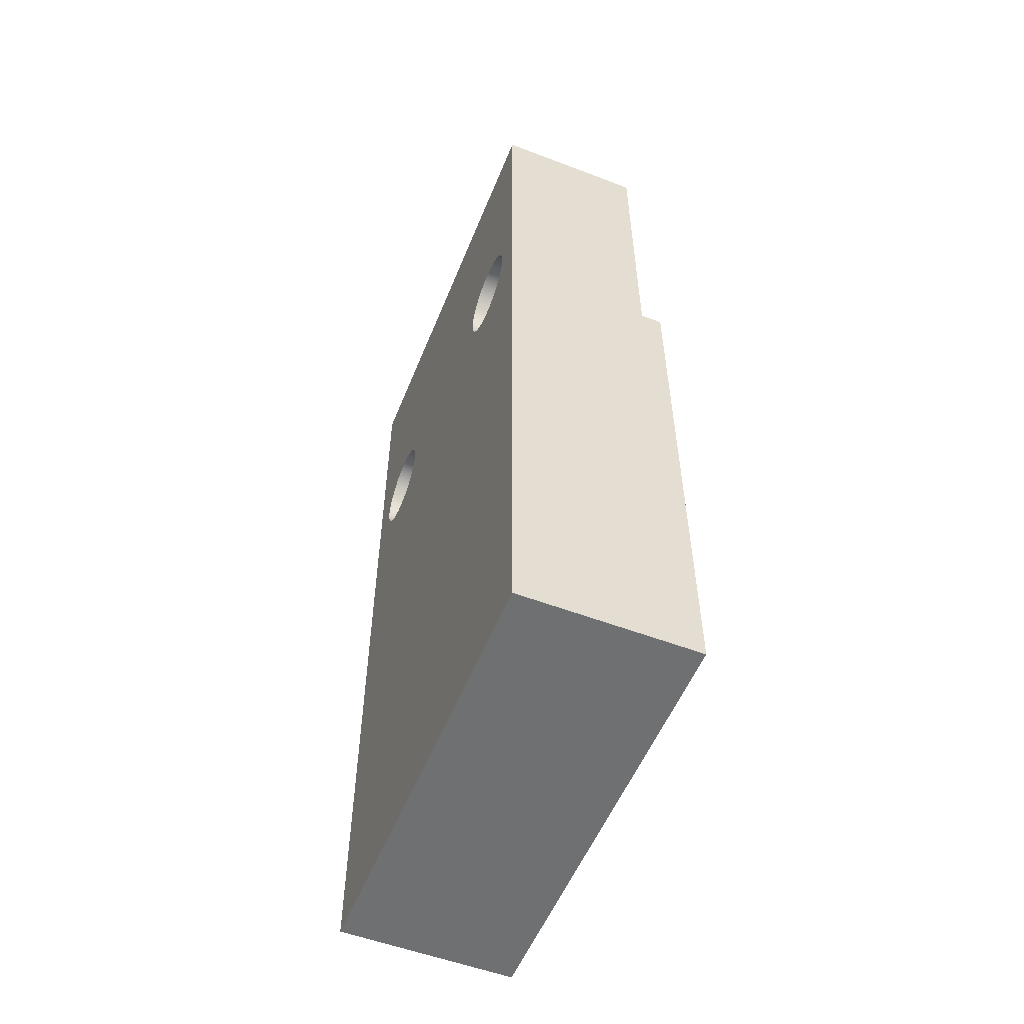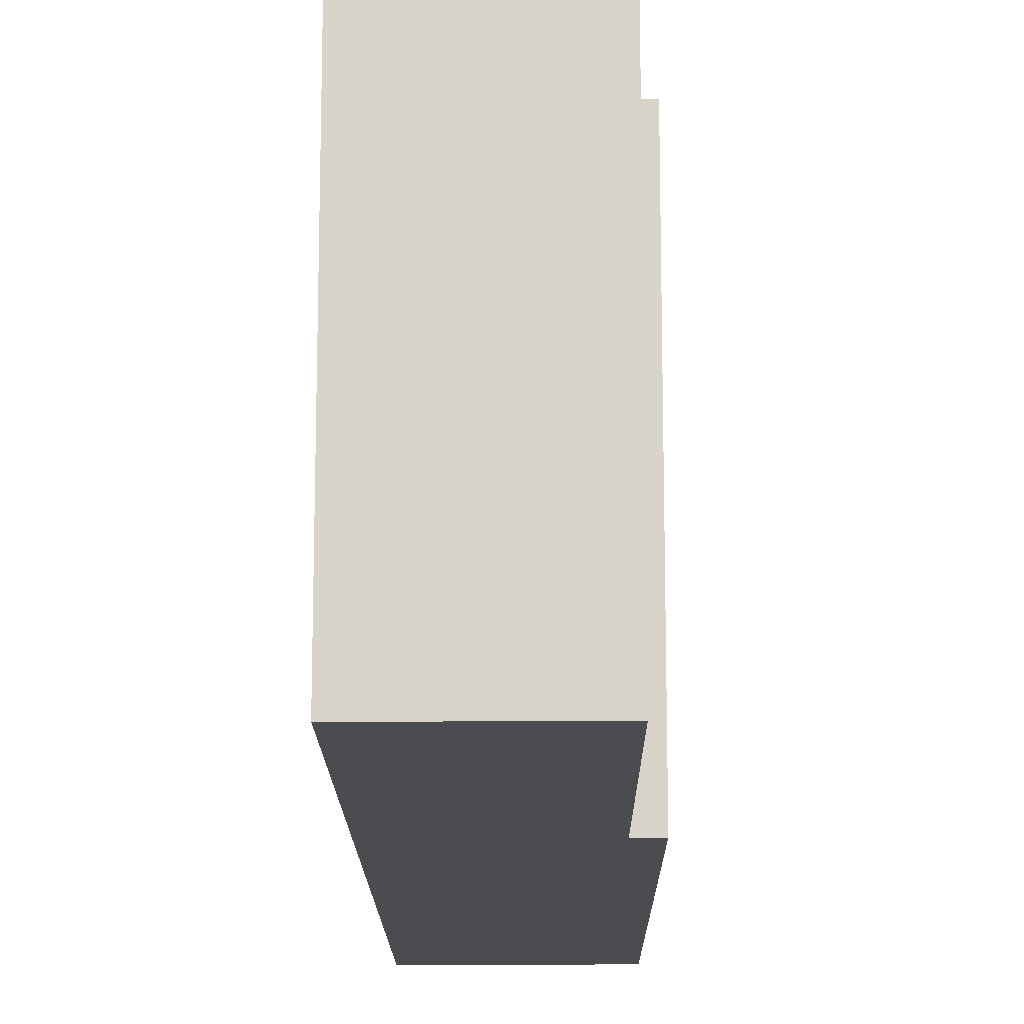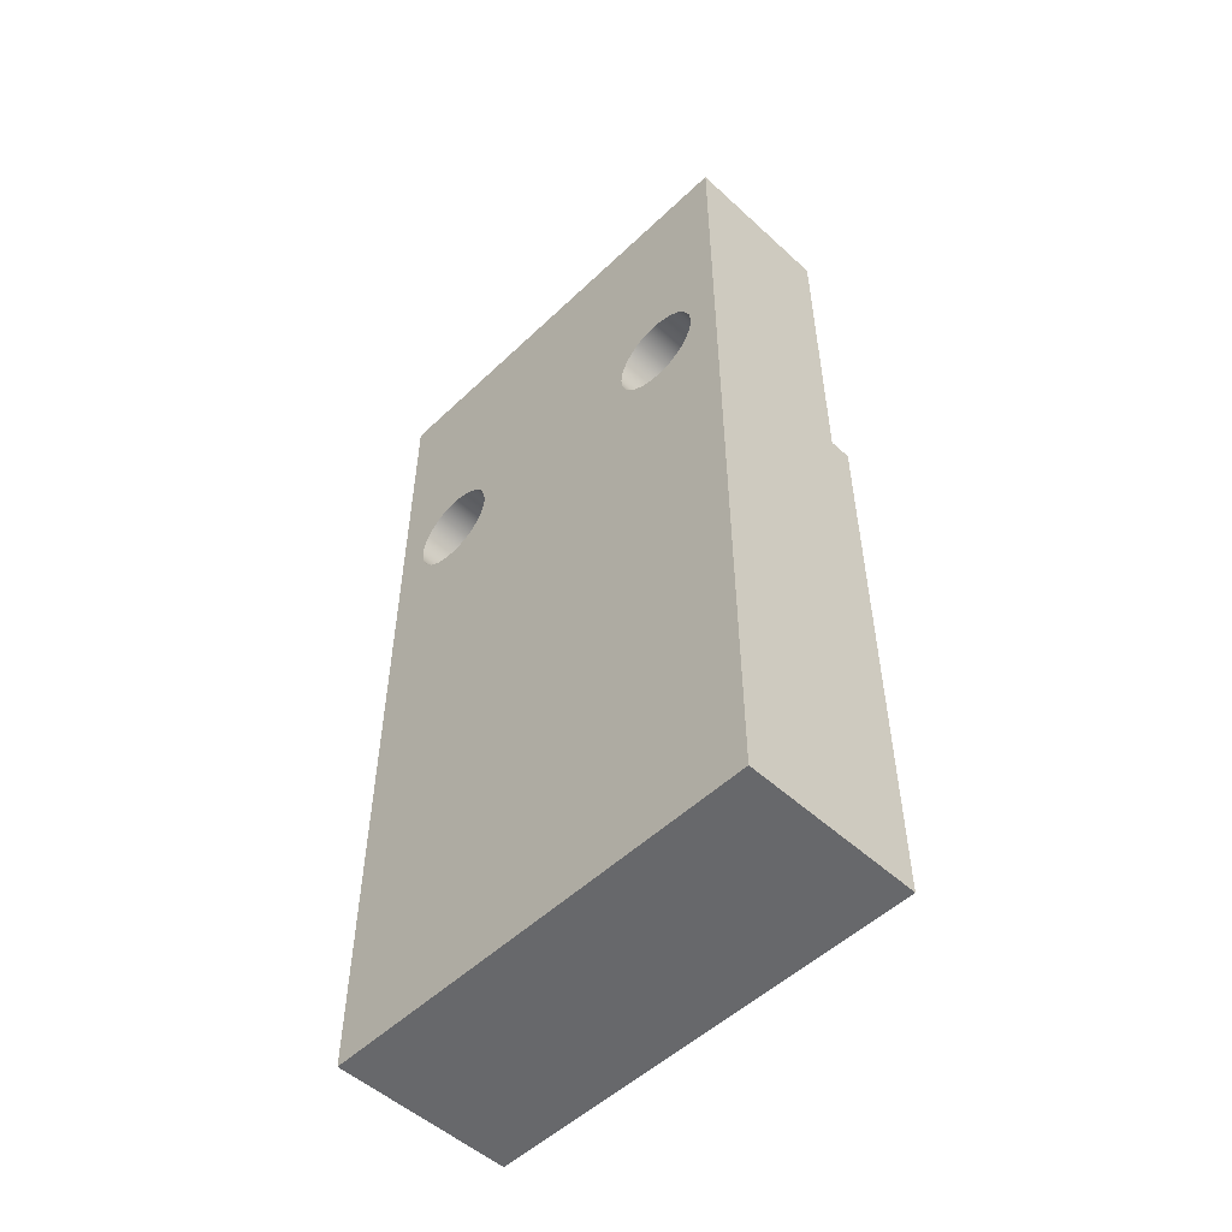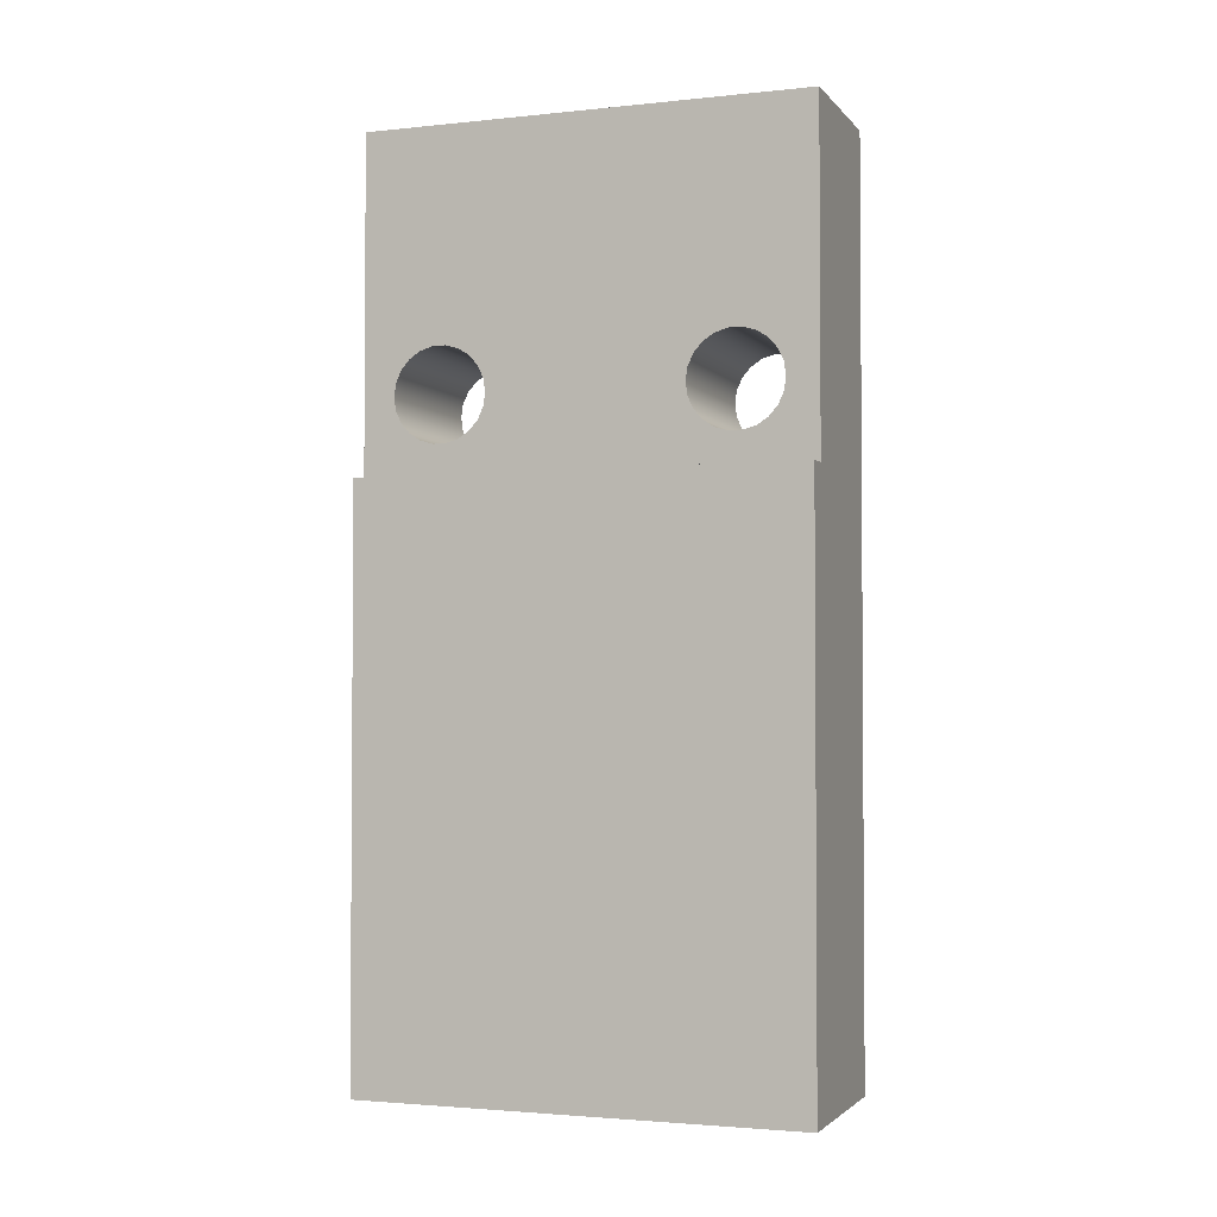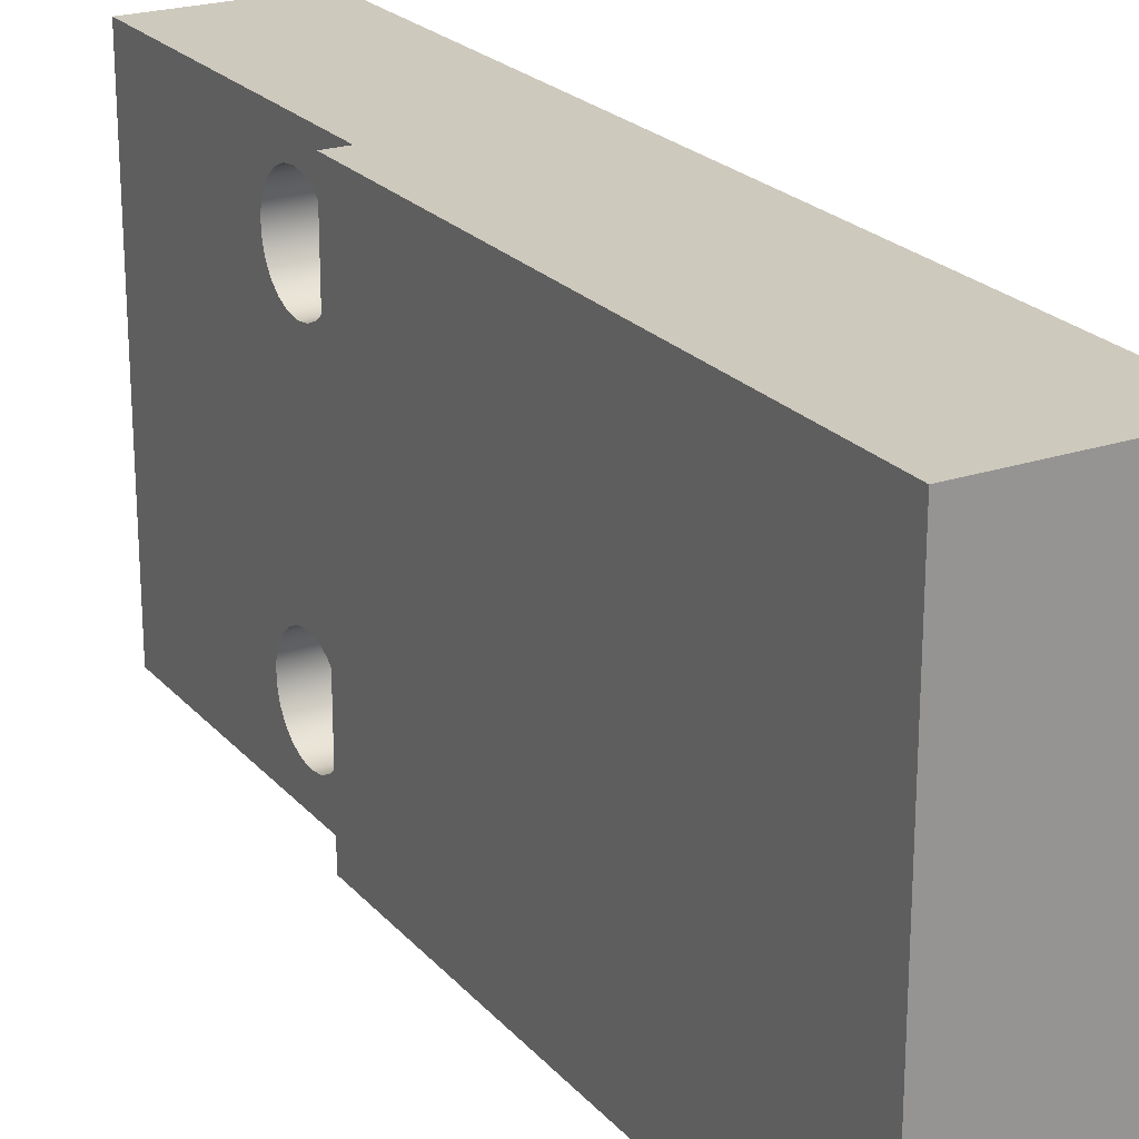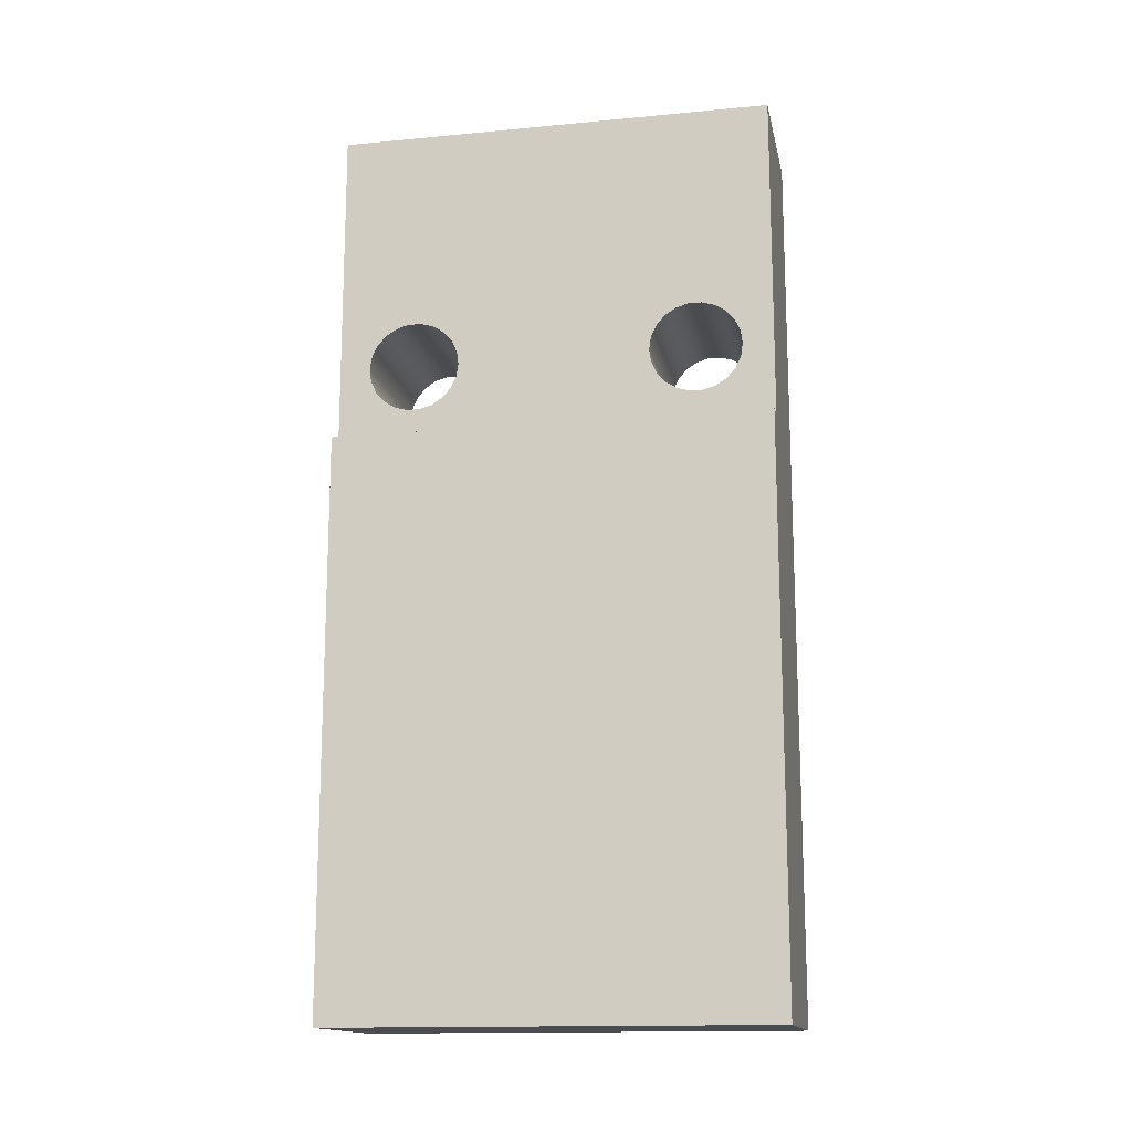
<metadata>
{"format":"obj","ext":"obj","renderer":"f3d","projection":"perspective","resolution":1024,"background":"white","views":[{"elev":-54.8,"azim":158.1,"up":"+Y"},{"elev":-15.0,"azim":-179.5,"up":"+Z"},{"elev":-52.3,"azim":135.5,"up":"+Y"},{"elev":-2.5,"azim":-70.0,"up":"+Y"},{"elev":22.7,"azim":-29.9,"up":"+Z"},{"elev":-15.0,"azim":-78.6,"up":"+Y"}]}
</metadata>
<code>
v 1.606 2.819 0.56
v 1.606 2.879 0.5515
v 1.606 2.933 0.5267
v 1.606 2.978 0.4875
v 1.606 3.01 0.4372
v 1.606 3.027 0.3799
v 1.606 3.027 0.3201
v 1.606 3.01 0.2628
v 1.606 2.978 0.2125
v 1.606 2.933 0.1733
v 1.606 2.879 0.1485
v 1.606 2.819 0.14
v 1.606 2.76 0.1485
v 1.606 2.706 0.1733
v 1.606 2.661 0.2125
v 1.606 2.628 0.2628
v 1.606 2.612 0.3201
v 1.606 2.612 0.3799
v 1.606 2.628 0.4372
v 1.606 2.661 0.4875
v 1.606 2.706 0.5267
v 1.606 2.76 0.5515
v 2.306 2.819 0.56
v 2.306 2.76 0.5515
v 2.306 2.706 0.5267
v 2.306 2.661 0.4875
v 2.306 2.628 0.4372
v 2.306 2.612 0.3799
v 2.306 2.612 0.3201
v 2.306 2.628 0.2628
v 2.306 2.661 0.2125
v 2.306 2.706 0.1733
v 2.306 2.76 0.1485
v 2.306 2.819 0.14
v 2.306 2.879 0.1485
v 2.306 2.933 0.1733
v 2.306 2.978 0.2125
v 2.306 3.01 0.2628
v 2.306 3.027 0.3201
v 2.306 3.027 0.3799
v 2.306 3.01 0.4372
v 2.306 2.978 0.4875
v 2.306 2.933 0.5267
v 2.306 2.879 0.5515
v 1.606 2.819 0.56
v 2.306 2.819 0.56
v 1.606 2.819 1.86
v 1.606 2.879 1.851
v 1.606 2.933 1.827
v 1.606 2.978 1.788
v 1.606 3.01 1.737
v 1.606 3.027 1.68
v 1.606 3.027 1.62
v 1.606 3.01 1.563
v 1.606 2.978 1.512
v 1.606 2.933 1.473
v 1.606 2.879 1.449
v 1.606 2.819 1.44
v 1.606 2.76 1.449
v 1.606 2.706 1.473
v 1.606 2.661 1.512
v 1.606 2.628 1.563
v 1.606 2.612 1.62
v 1.606 2.612 1.68
v 1.606 2.628 1.737
v 1.606 2.661 1.788
v 1.606 2.706 1.827
v 1.606 2.76 1.851
v 2.306 2.819 1.86
v 2.306 2.76 1.851
v 2.306 2.706 1.827
v 2.306 2.661 1.788
v 2.306 2.628 1.737
v 2.306 2.612 1.68
v 2.306 2.612 1.62
v 2.306 2.628 1.563
v 2.306 2.661 1.512
v 2.306 2.706 1.473
v 2.306 2.76 1.449
v 2.306 2.819 1.44
v 2.306 2.879 1.449
v 2.306 2.933 1.473
v 2.306 2.978 1.512
v 2.306 3.01 1.563
v 2.306 3.027 1.62
v 2.306 3.027 1.68
v 2.306 3.01 1.737
v 2.306 2.978 1.788
v 2.306 2.933 1.827
v 2.306 2.879 1.851
v 1.606 2.819 1.86
v 2.306 2.819 1.86
v 1.606 2.469 0
v 1.506 2.469 0
v 1.506 2.469 2
v 1.606 2.469 2
v 1.606 2.819 0.56
v 1.606 2.76 0.5515
v 1.606 2.706 0.5267
v 1.606 2.661 0.4875
v 1.606 2.628 0.4372
v 1.606 2.612 0.3799
v 1.606 2.612 0.3201
v 1.606 2.628 0.2628
v 1.606 2.661 0.2125
v 1.606 2.706 0.1733
v 1.606 2.76 0.1485
v 1.606 2.819 0.14
v 1.606 2.879 0.1485
v 1.606 2.933 0.1733
v 1.606 2.978 0.2125
v 1.606 3.01 0.2628
v 1.606 3.027 0.3201
v 1.606 3.027 0.3799
v 1.606 3.01 0.4372
v 1.606 2.978 0.4875
v 1.606 2.933 0.5267
v 1.606 2.879 0.5515
v 1.606 2.819 1.86
v 1.606 2.76 1.851
v 1.606 2.706 1.827
v 1.606 2.661 1.788
v 1.606 2.628 1.737
v 1.606 2.612 1.68
v 1.606 2.612 1.62
v 1.606 2.628 1.563
v 1.606 2.661 1.512
v 1.606 2.706 1.473
v 1.606 2.76 1.449
v 1.606 2.819 1.44
v 1.606 2.879 1.449
v 1.606 2.933 1.473
v 1.606 2.978 1.512
v 1.606 3.01 1.563
v 1.606 3.027 1.62
v 1.606 3.027 1.68
v 1.606 3.01 1.737
v 1.606 2.978 1.788
v 1.606 2.933 1.827
v 1.606 2.879 1.851
v 1.606 3.969 0
v 1.606 2.469 0
v 1.606 2.469 2
v 1.606 3.969 2
v 2.306 3.969 0
v 1.606 3.969 0
v 1.606 3.969 2
v 2.306 3.969 2
v 2.306 2.819 0.56
v 2.306 2.879 0.5515
v 2.306 2.933 0.5267
v 2.306 2.978 0.4875
v 2.306 3.01 0.4372
v 2.306 3.027 0.3799
v 2.306 3.027 0.3201
v 2.306 3.01 0.2628
v 2.306 2.978 0.2125
v 2.306 2.933 0.1733
v 2.306 2.879 0.1485
v 2.306 2.819 0.14
v 2.306 2.76 0.1485
v 2.306 2.706 0.1733
v 2.306 2.661 0.2125
v 2.306 2.628 0.2628
v 2.306 2.612 0.3201
v 2.306 2.612 0.3799
v 2.306 2.628 0.4372
v 2.306 2.661 0.4875
v 2.306 2.706 0.5267
v 2.306 2.76 0.5515
v 2.306 2.819 1.86
v 2.306 2.879 1.851
v 2.306 2.933 1.827
v 2.306 2.978 1.788
v 2.306 3.01 1.737
v 2.306 3.027 1.68
v 2.306 3.027 1.62
v 2.306 3.01 1.563
v 2.306 2.978 1.512
v 2.306 2.933 1.473
v 2.306 2.879 1.449
v 2.306 2.819 1.44
v 2.306 2.76 1.449
v 2.306 2.706 1.473
v 2.306 2.661 1.512
v 2.306 2.628 1.563
v 2.306 2.612 1.62
v 2.306 2.612 1.68
v 2.306 2.628 1.737
v 2.306 2.661 1.788
v 2.306 2.706 1.827
v 2.306 2.76 1.851
v 2.306 -0.1306 0
v 2.306 3.969 0
v 2.306 3.969 2
v 2.306 -0.1306 2
v 1.506 -0.1306 0
v 2.306 -0.1306 0
v 2.306 -0.1306 2
v 1.506 -0.1306 2
v 1.506 2.469 0
v 1.506 -0.1306 0
v 1.506 -0.1306 2
v 1.506 2.469 2
v 1.506 2.469 2
v 1.506 -0.1306 2
v 2.306 -0.1306 2
v 2.306 3.969 2
v 1.606 3.969 2
v 1.606 2.469 2
v 1.506 -0.1306 0
v 1.506 2.469 0
v 1.606 2.469 0
v 1.606 3.969 0
v 2.306 3.969 0
v 2.306 -0.1306 0
g 9419a3a8-e2ce-11ea-b2f3-54bf646e7e1f
f 2 44 1
f 1 44 46
f 45 23 22
f 22 23 24
f 22 24 21
f 21 24 25
f 21 25 20
f 20 25 26
f 20 26 19
f 19 26 27
f 19 27 18
f 18 27 28
f 18 28 17
f 17 28 29
f 17 29 16
f 16 29 30
f 16 30 15
f 15 30 31
f 15 31 14
f 14 31 32
f 14 32 13
f 13 32 33
f 13 33 12
f 12 33 34
f 12 34 11
f 11 34 35
f 11 35 10
f 10 35 36
f 10 36 9
f 9 36 37
f 9 37 8
f 8 37 38
f 8 38 7
f 7 38 39
f 7 39 6
f 6 39 40
f 6 40 5
f 5 40 41
f 5 41 4
f 4 41 42
f 4 42 3
f 3 42 43
f 3 43 2
f 2 43 44
g 941bc648-e2ce-11ea-a46f-54bf646e7e1f
f 48 90 47
f 47 90 92
f 91 69 68
f 68 69 70
f 68 70 67
f 67 70 71
f 67 71 66
f 66 71 72
f 66 72 65
f 65 72 73
f 65 73 64
f 64 73 74
f 64 74 63
f 63 74 75
f 63 75 62
f 62 75 76
f 62 76 61
f 61 76 77
f 61 77 60
f 60 77 78
f 60 78 59
f 59 78 79
f 59 79 58
f 58 79 80
f 58 80 57
f 57 80 81
f 57 81 56
f 56 81 82
f 56 82 55
f 55 82 83
f 55 83 54
f 54 83 84
f 54 84 53
f 53 84 85
f 53 85 52
f 52 85 86
f 52 86 51
f 51 86 87
f 51 87 50
f 50 87 88
f 50 88 49
f 49 88 89
f 49 89 48
f 48 89 90
g 93ad8146-e2ce-11ea-8fef-54bf646e7e1f
f 93 94 96
f 96 94 95
g 93af0780-e2ce-11ea-b317-54bf646e7e1f
f 118 97 130
f 130 97 98
f 130 98 129
f 129 98 99
f 129 99 128
f 128 99 100
f 128 100 127
f 127 100 101
f 127 101 126
f 126 101 125
f 125 101 102
f 125 102 142
f 142 102 103
f 142 103 104
f 104 105 142
f 142 105 106
f 142 106 107
f 107 108 142
f 142 108 109
f 142 109 141
f 141 109 110
f 141 110 111
f 111 112 141
f 141 112 113
f 141 113 114
f 114 115 141
f 141 115 134
f 141 134 144
f 144 134 135
f 144 135 136
f 115 116 134
f 134 116 133
f 133 116 117
f 133 117 132
f 132 117 131
f 131 117 118
f 131 118 130
f 140 119 143
f 143 119 120
f 143 120 121
f 121 122 143
f 143 122 123
f 143 123 124
f 124 125 143
f 143 125 142
f 136 137 144
f 144 137 138
f 144 138 139
f 139 140 144
f 144 140 143
g 93b08e28-e2ce-11ea-a437-54bf646e7e1f
f 145 146 148
f 148 146 147
g 93b289a6-e2ce-11ea-96f5-54bf646e7e1f
f 170 149 182
f 182 149 150
f 182 150 181
f 181 150 151
f 181 151 180
f 180 151 179
f 179 151 152
f 179 152 194
f 194 152 153
f 194 153 154
f 154 155 194
f 194 155 156
f 194 156 157
f 157 158 194
f 194 158 159
f 194 159 160
f 194 160 193
f 193 160 161
f 193 161 162
f 162 163 193
f 193 163 164
f 193 164 165
f 165 166 193
f 193 166 167
f 193 167 168
f 193 168 185
f 185 168 169
f 185 169 184
f 184 169 170
f 184 170 183
f 183 170 182
f 172 195 171
f 171 195 196
f 171 196 192
f 192 196 191
f 191 196 190
f 190 196 189
f 189 196 188
f 188 196 187
f 187 196 186
f 186 196 185
f 185 196 193
f 172 173 195
f 195 173 174
f 195 174 175
f 175 176 195
f 195 176 177
f 195 177 178
f 178 179 195
f 195 179 194
g 93b48530-e2ce-11ea-b7c4-54bf646e7e1f
f 197 198 200
f 200 198 199
g 93b60bc8-e2ce-11ea-aca6-54bf646e7e1f
f 201 202 204
f 204 202 203
g 93b7e04a-e2ce-11ea-aae5-54bf646e7e1f
f 205 206 210
f 210 206 207
f 210 207 208
f 208 209 210
g 93b966c0-e2ce-11ea-9dfc-54bf646e7e1f
f 212 213 211
f 211 213 216
f 216 213 215
f 215 213 214

</code>
